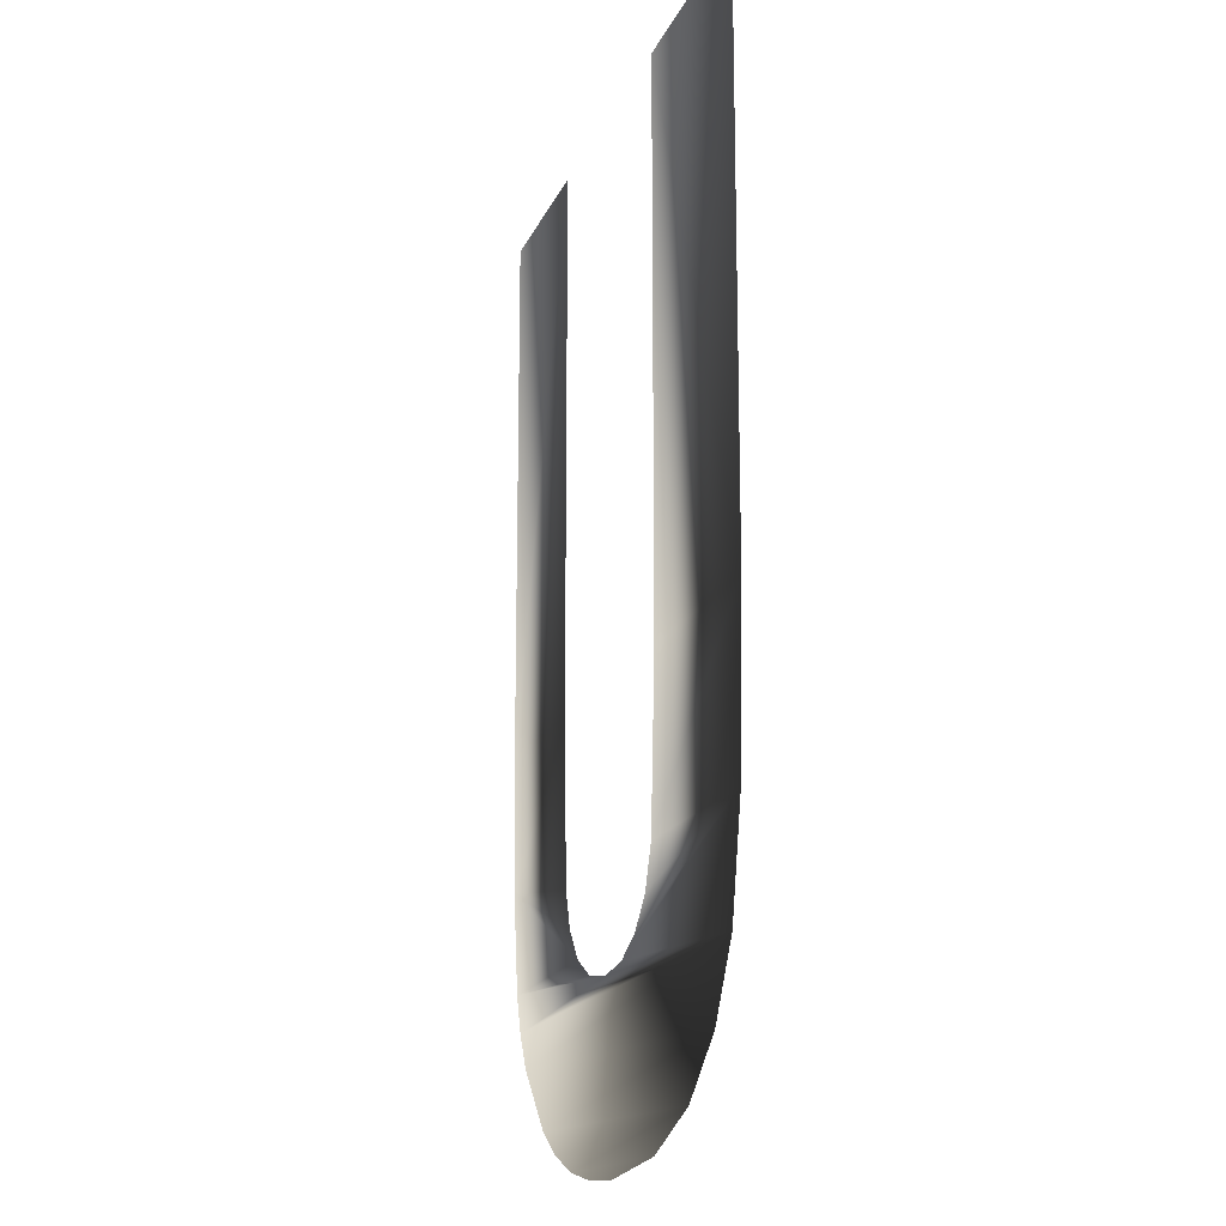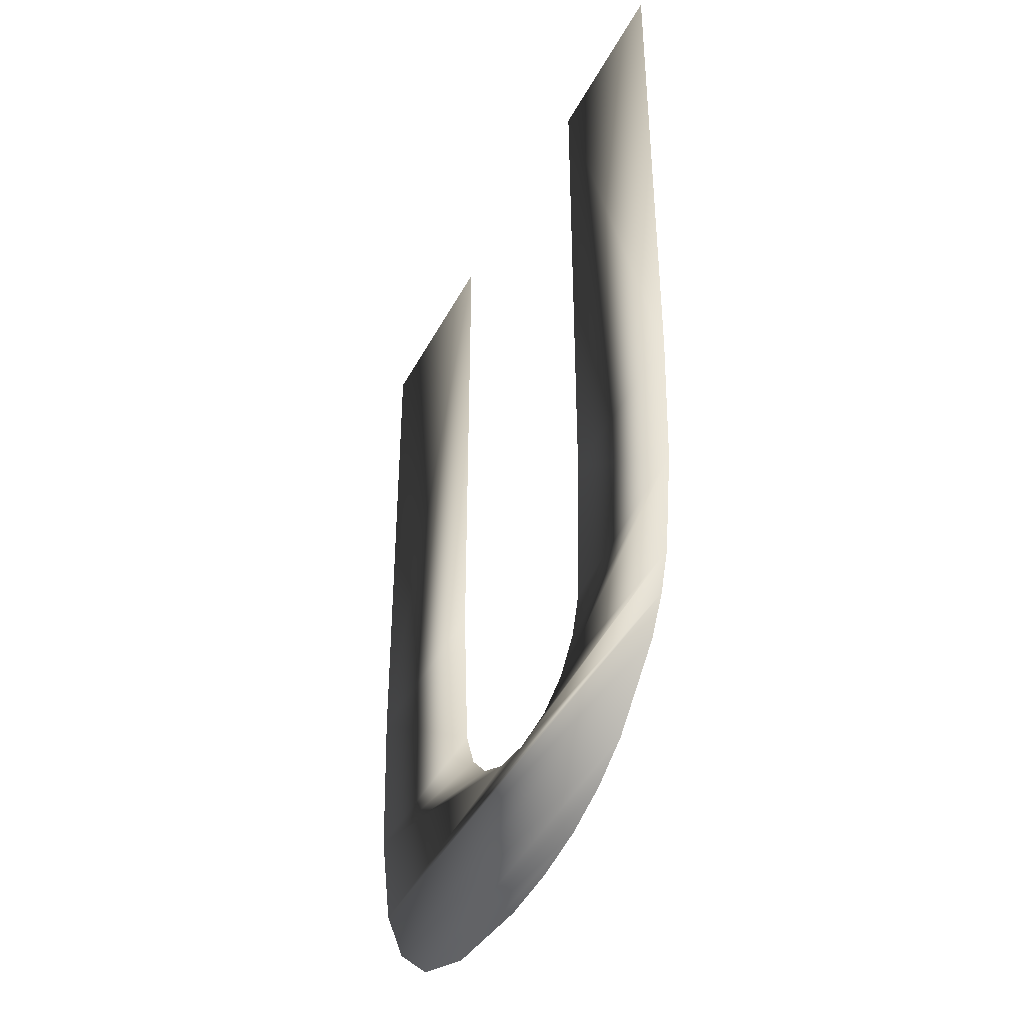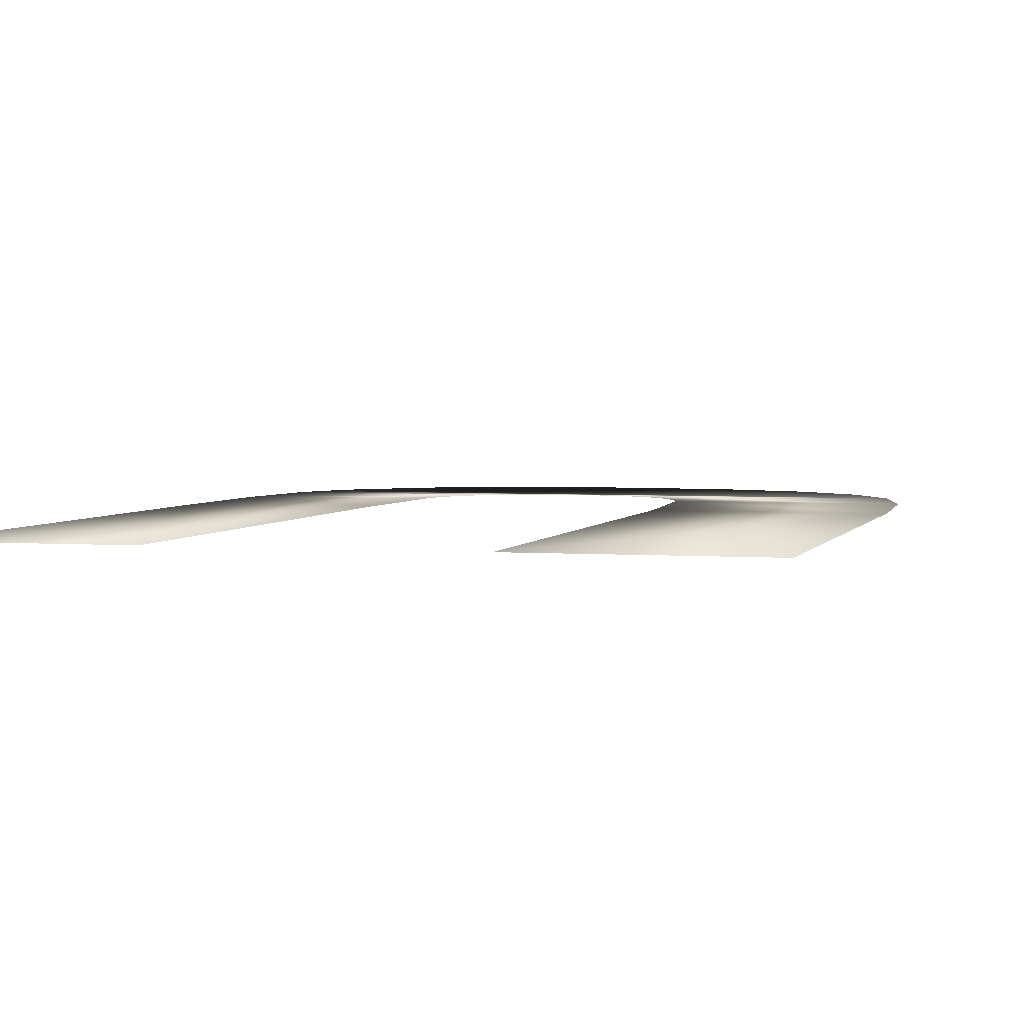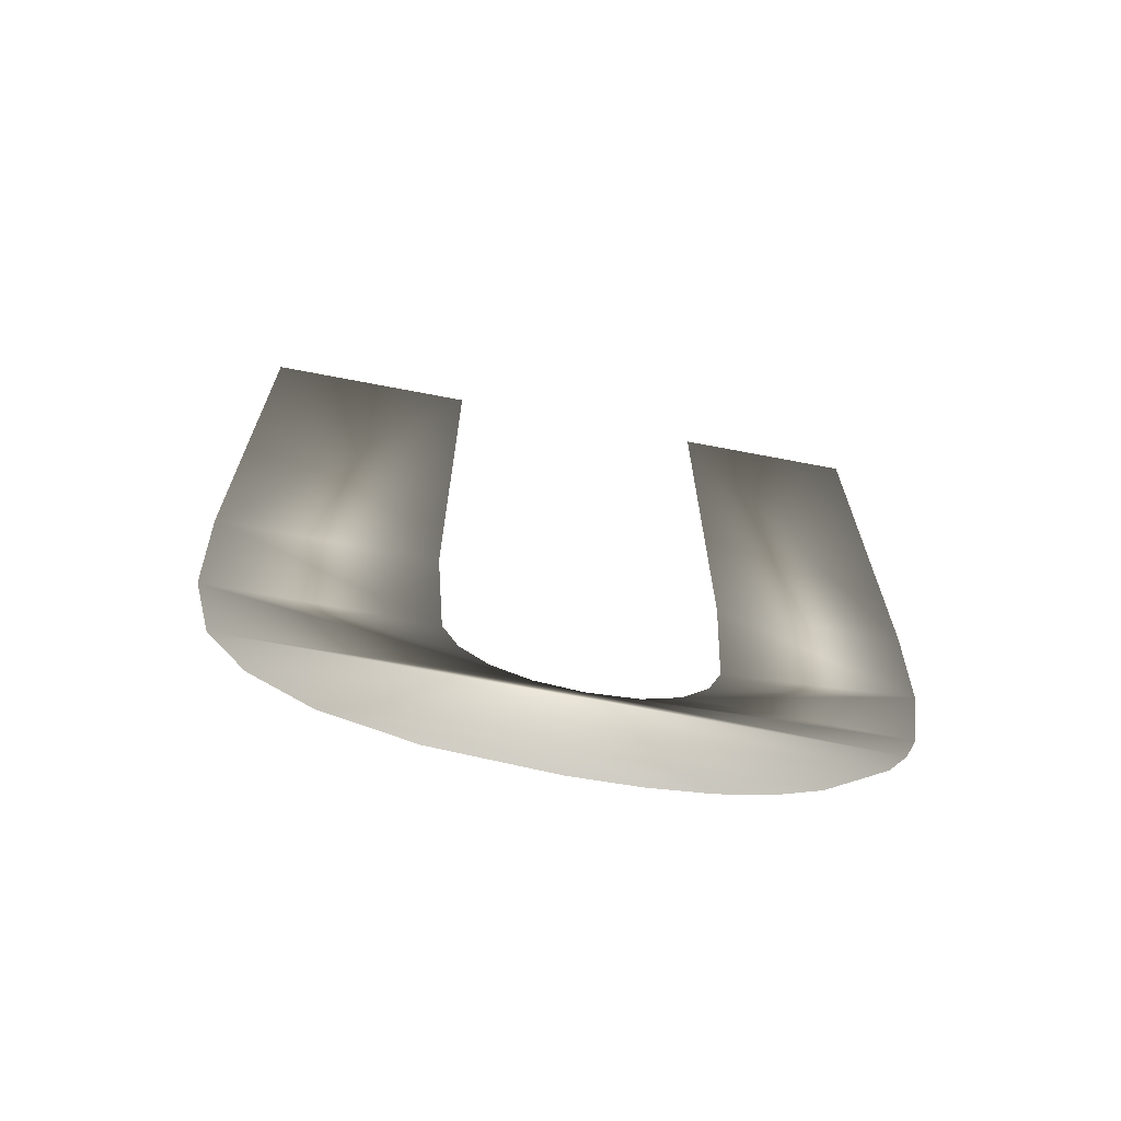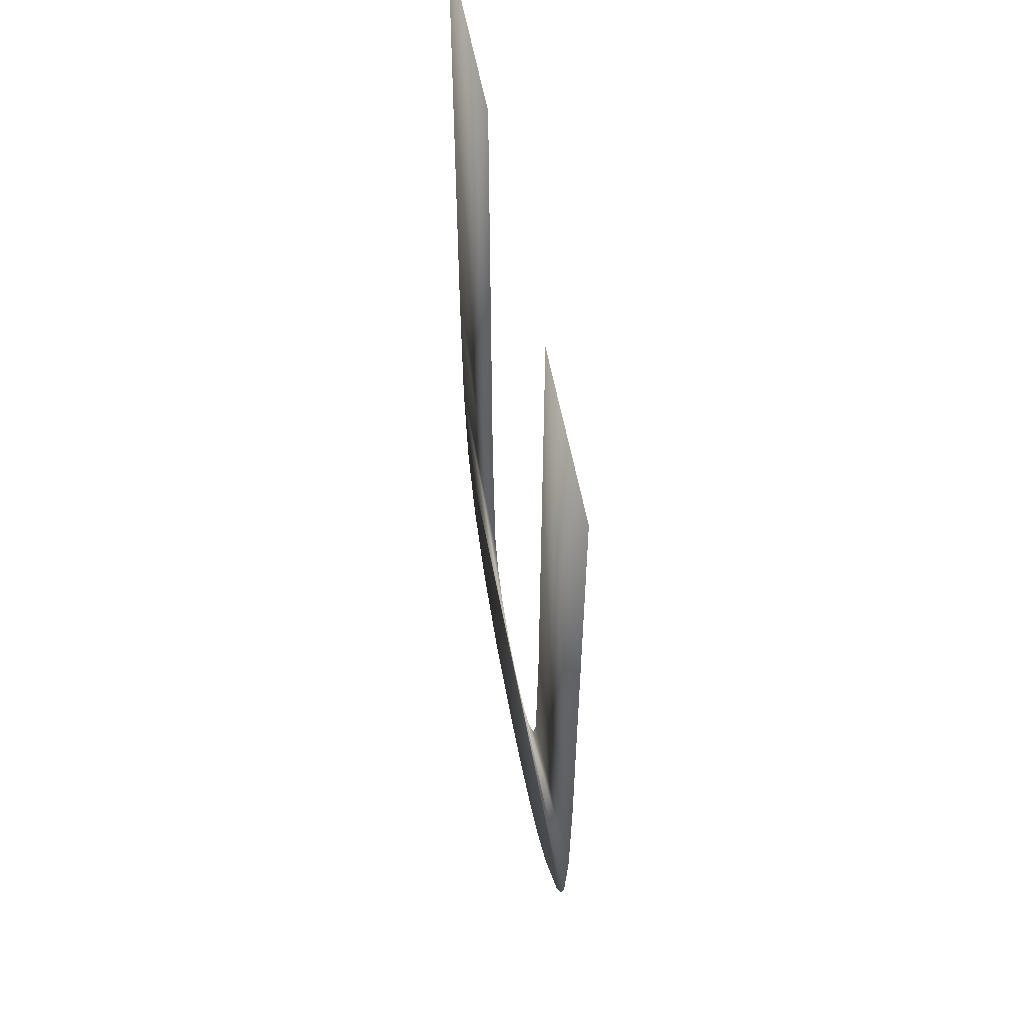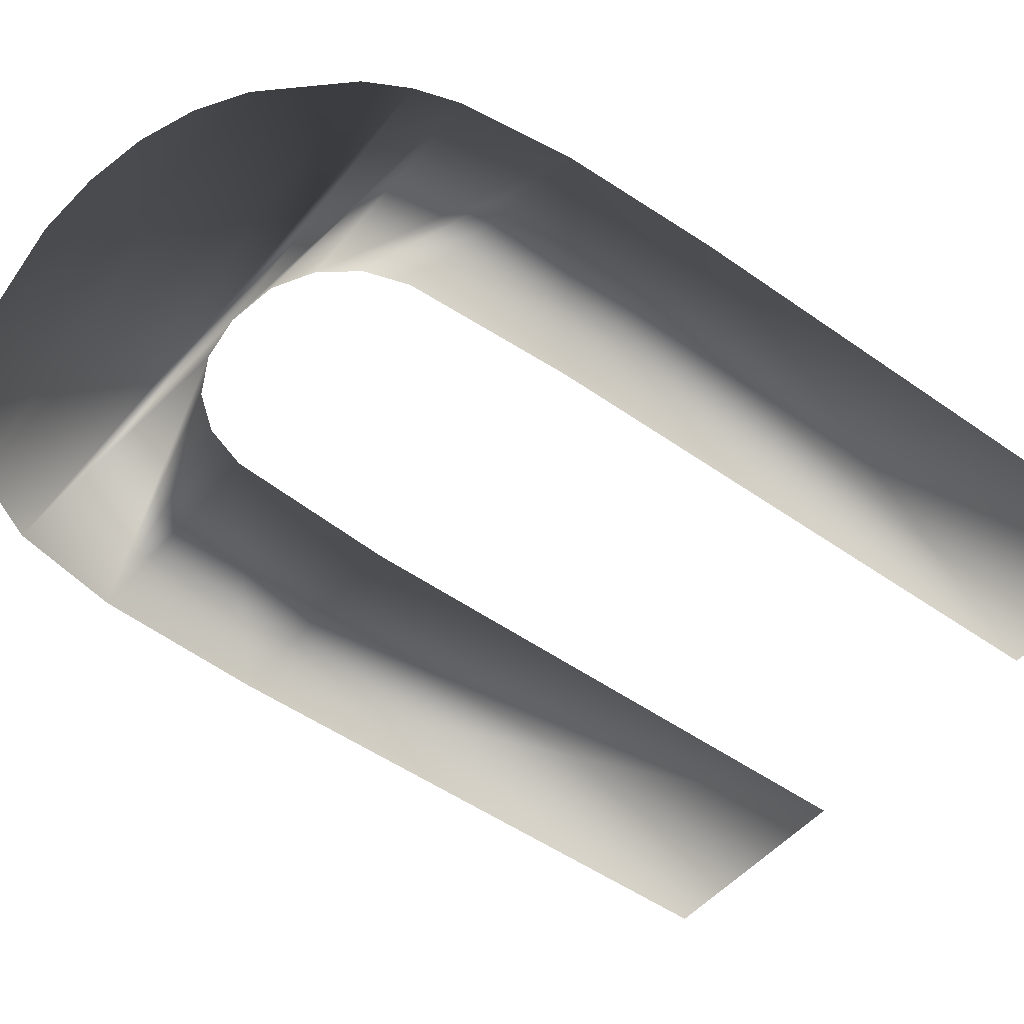
<metadata>
{"format":"obj","ext":"obj","renderer":"f3d","projection":"perspective","resolution":1024,"background":"white","views":[{"elev":-16.5,"azim":-107.3,"up":"+Y"},{"elev":-42.0,"azim":64.2,"up":"+Y"},{"elev":3.2,"azim":-165.1,"up":"+Z"},{"elev":-70.3,"azim":-10.8,"up":"+Y"},{"elev":57.7,"azim":79.4,"up":"+Y"},{"elev":-49.1,"azim":51.6,"up":"+Z"}]}
</metadata>
<code>
o mesh8/mesh8-geometry#mesh8-geometry
v 0.3543 0.7831 0.3184
v 0.3538 0.7828 0.3146
v 0.3538 0.7828 0.3184
v 0.3543 0.7831 0.3146
v 0.353 0.7827 0.3146
v 0.3574 0.783 0.3184
v 0.3547 0.7835 0.3146
v 0.3574 0.783 0.3146
v 0.353 0.7827 0.3184
v 0.3577 0.7845 0.3184
v 0.3547 0.7835 0.3184
v 0.3577 0.7845 0.3146
v 0.3524 0.7828 0.3146
v 0.3572 0.7824 0.3146
v 0.3572 0.7824 0.3184
v 0.3549 0.7841 0.3146
v 0.3524 0.7828 0.3184
v 0.3482 0.7825 0.3146
v 0.3482 0.7825 0.3184
v 0.3549 0.7841 0.3184
v 0.355 0.7866 0.3146
v 0.3577 0.7867 0.3184
v 0.3518 0.783 0.3146
v 0.3478 0.7841 0.3146
v 0.3569 0.7819 0.3146
v 0.3569 0.7819 0.3184
v 0.355 0.7866 0.3184
v 0.3577 0.7867 0.3146
v 0.3518 0.783 0.3184
v 0.3478 0.7841 0.3184
v 0.3488 0.7814 0.3146
v 0.3488 0.7814 0.3184
v 0.355 0.795 0.3146
v 0.3577 0.795 0.3184
v 0.355 0.795 0.3184
v 0.3514 0.7835 0.3184
v 0.3514 0.7835 0.3146
v 0.356 0.7809 0.3146
v 0.356 0.7809 0.3184
v 0.3577 0.795 0.3146
v 0.3511 0.7841 0.3146
v 0.3477 0.7866 0.3146
v 0.3497 0.7807 0.3146
v 0.3497 0.7807 0.3184
v 0.3511 0.7841 0.3184
v 0.3477 0.7866 0.3184
v 0.3553 0.7805 0.3146
v 0.3553 0.7805 0.3184
v 0.351 0.7866 0.3184
v 0.351 0.7866 0.3146
v 0.3477 0.795 0.3146
v 0.3546 0.7803 0.3146
v 0.351 0.7802 0.3146
v 0.3546 0.7803 0.3184
v 0.351 0.795 0.3146
v 0.3477 0.795 0.3184
v 0.351 0.7802 0.3184
v 0.351 0.795 0.3184
v 0.3537 0.7801 0.3146
v 0.3537 0.7801 0.3184
v 0.3528 0.78 0.3146
v 0.3528 0.78 0.3184
f 1 2 3
f 2 1 4
f 3 2 1
f 4 1 2
f 5 3 2
f 2 3 5
f 1 6 3
f 1 7 4
f 4 7 1
f 4 8 2
f 3 5 9
f 9 5 3
f 2 8 5
f 3 6 9
f 10 6 1
f 7 1 11
f 11 1 7
f 7 12 4
f 12 8 4
f 13 9 5
f 5 9 13
f 8 14 5
f 6 15 9
f 8 10 6
f 6 10 8
f 11 10 1
f 11 16 7
f 7 16 11
f 16 12 7
f 10 8 12
f 12 8 10
f 9 13 17
f 17 13 9
f 5 18 13
f 5 14 18
f 6 14 8
f 8 14 6
f 9 15 19
f 14 6 15
f 15 6 14
f 20 10 11
f 16 11 20
f 20 11 16
f 21 12 16
f 12 22 10
f 10 22 12
f 23 17 13
f 13 17 23
f 9 19 17
f 24 13 18
f 14 25 18
f 15 26 19
f 15 25 14
f 14 25 15
f 27 10 20
f 20 21 16
f 16 21 20
f 28 12 21
f 22 12 28
f 28 12 22
f 22 10 27
f 17 23 29
f 29 23 17
f 23 13 24
f 30 17 19
f 19 24 18
f 18 24 19
f 18 25 31
f 19 26 32
f 25 15 26
f 26 15 25
f 21 20 27
f 27 20 21
f 33 28 21
f 28 34 22
f 22 34 28
f 35 22 27
f 23 36 29
f 29 36 23
f 29 17 30
f 37 23 24
f 24 19 30
f 30 19 24
f 18 32 19
f 19 32 18
f 25 38 31
f 32 18 31
f 31 18 32
f 26 39 32
f 26 38 25
f 25 38 26
f 27 33 21
f 21 33 27
f 40 28 33
f 34 28 40
f 40 28 34
f 34 22 35
f 33 27 35
f 35 27 33
f 36 23 37
f 37 23 36
f 36 29 30
f 41 37 24
f 30 42 24
f 24 42 30
f 31 38 43
f 43 32 31
f 31 32 43
f 32 39 44
f 38 26 39
f 39 26 38
f 33 34 40
f 40 34 33
f 34 33 35
f 35 33 34
f 37 45 36
f 36 45 37
f 45 36 30
f 45 37 41
f 41 37 45
f 42 41 24
f 42 30 46
f 46 30 42
f 38 47 43
f 32 43 44
f 44 43 32
f 39 48 44
f 48 38 39
f 39 38 48
f 46 45 30
f 41 49 45
f 45 49 41
f 50 41 42
f 46 51 42
f 42 51 46
f 47 52 43
f 38 48 47
f 47 48 38
f 53 44 43
f 43 44 53
f 48 54 44
f 49 45 46
f 49 41 50
f 50 41 49
f 55 50 42
f 51 46 56
f 56 46 51
f 51 55 42
f 43 52 53
f 47 54 52
f 52 54 47
f 54 47 48
f 48 47 54
f 44 53 57
f 57 53 44
f 44 54 57
f 58 49 46
f 50 58 49
f 49 58 50
f 58 50 55
f 55 50 58
f 56 58 46
f 58 51 56
f 56 51 58
f 51 58 55
f 55 58 51
f 52 59 53
f 60 52 54
f 54 52 60
f 61 57 53
f 53 57 61
f 54 60 57
f 61 53 59
f 52 60 59
f 59 60 52
f 57 61 62
f 62 61 57
f 62 57 60
f 59 62 61
f 61 62 59
f 62 59 60
f 60 59 62
f 3 6 1
f 9 6 3
f 1 6 10
f 9 15 6
f 1 10 11
f 19 15 9
f 11 10 20
f 17 19 9
f 19 26 15
f 20 10 27
f 27 10 22
f 19 17 30
f 32 26 19
f 27 22 35
f 30 17 29
f 32 39 26
f 35 22 34
f 30 29 36
f 44 39 32
f 30 36 45
f 44 48 39
f 30 45 46
f 44 54 48
f 46 45 49
f 57 54 44
f 46 49 58
f 46 58 56
f 57 60 54
f 60 57 62
f 2 8 4
f 5 8 2
f 4 12 7
f 4 8 12
f 5 14 8
f 7 12 16
f 13 18 5
f 18 14 5
f 16 12 21
f 18 13 24
f 18 25 14
f 21 12 28
f 24 13 23
f 31 25 18
f 21 28 33
f 24 23 37
f 31 38 25
f 33 28 40
f 24 37 41
f 43 38 31
f 24 41 42
f 43 47 38
f 42 41 50
f 43 52 47
f 42 50 55
f 42 55 51
f 53 52 43
f 53 59 52
f 59 53 61

</code>
